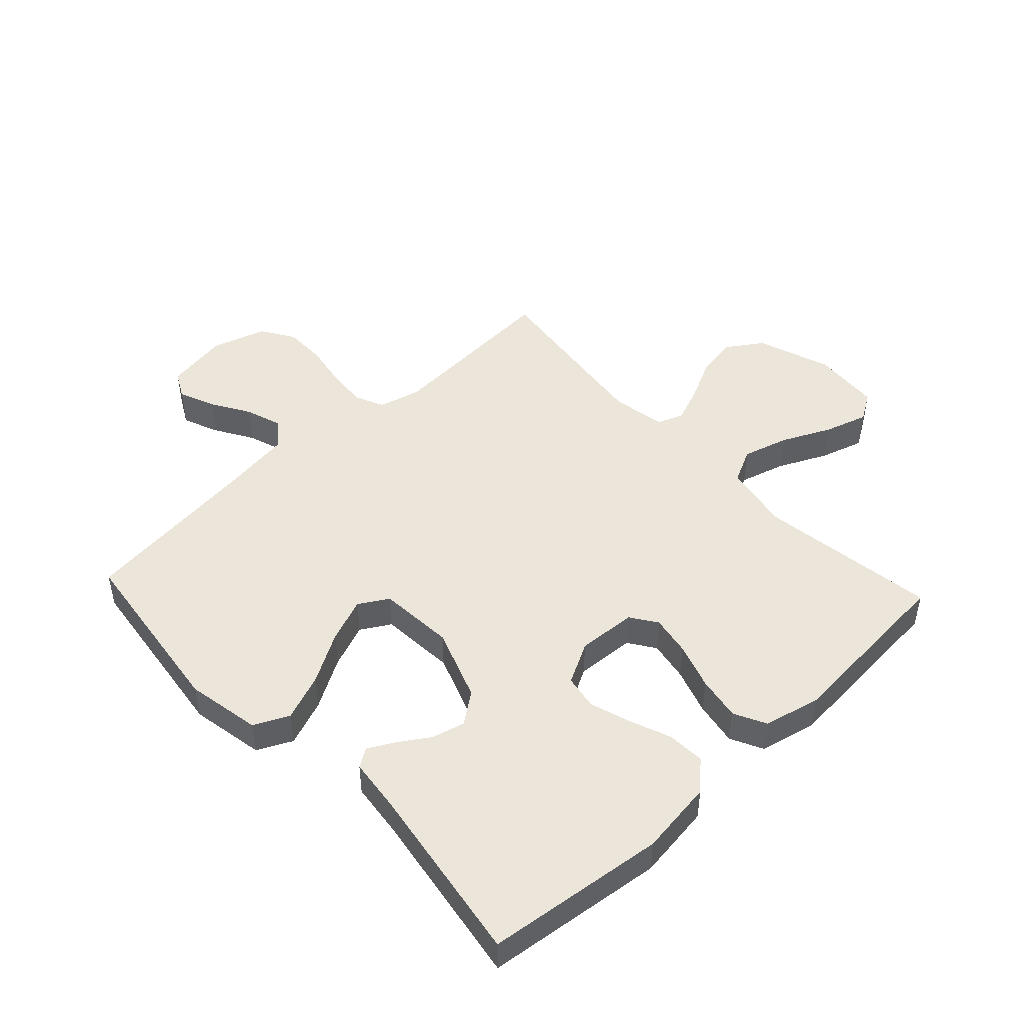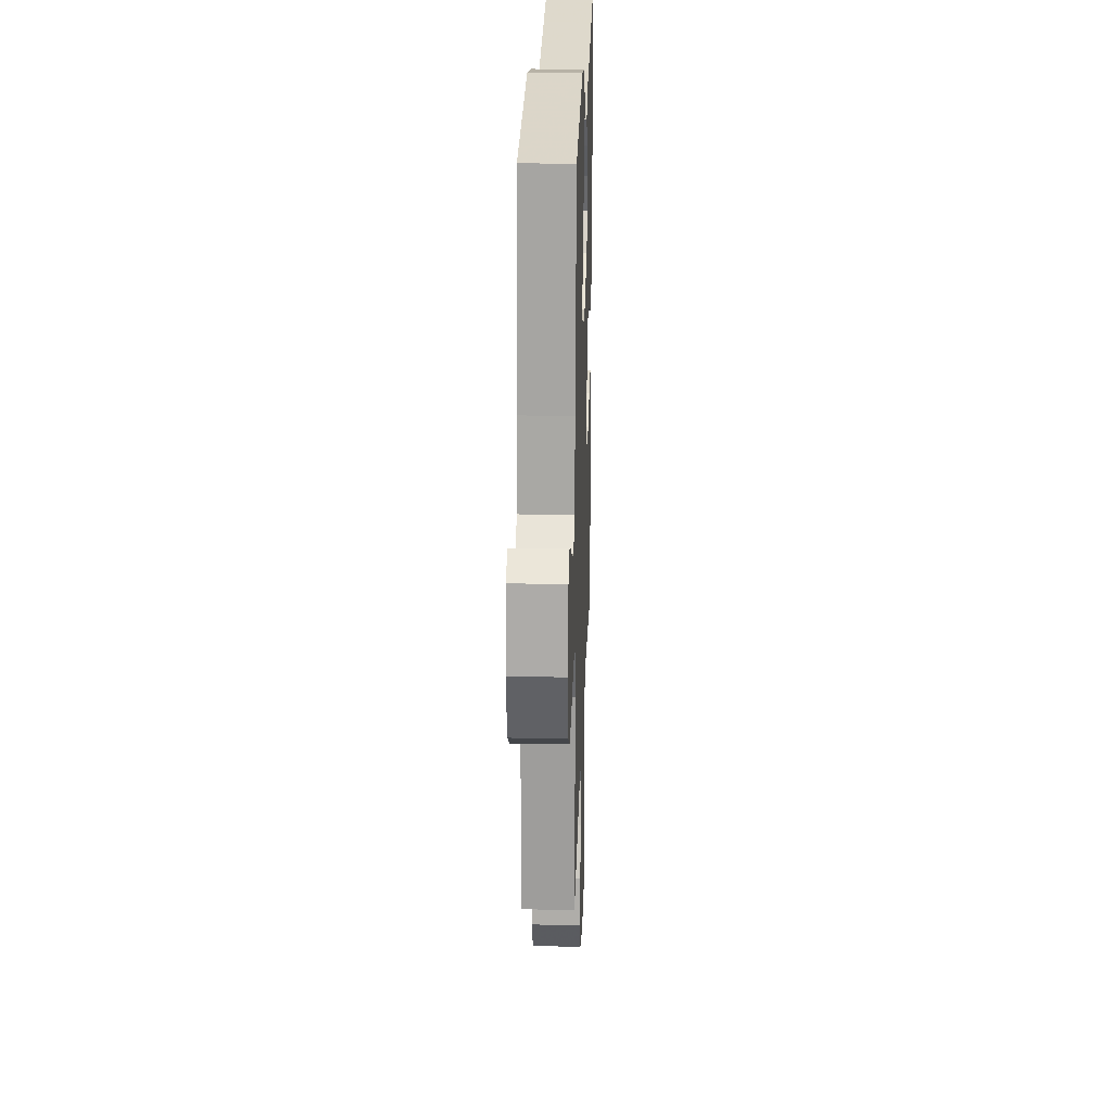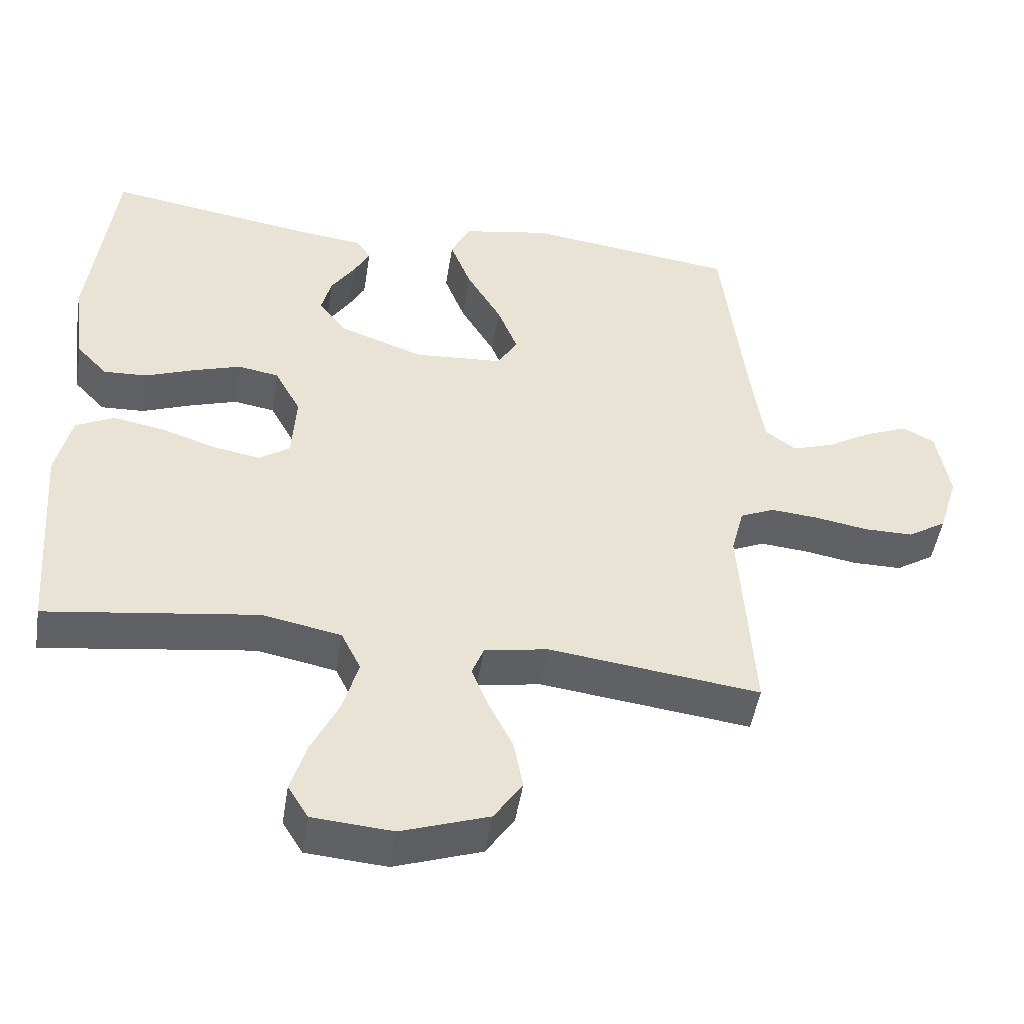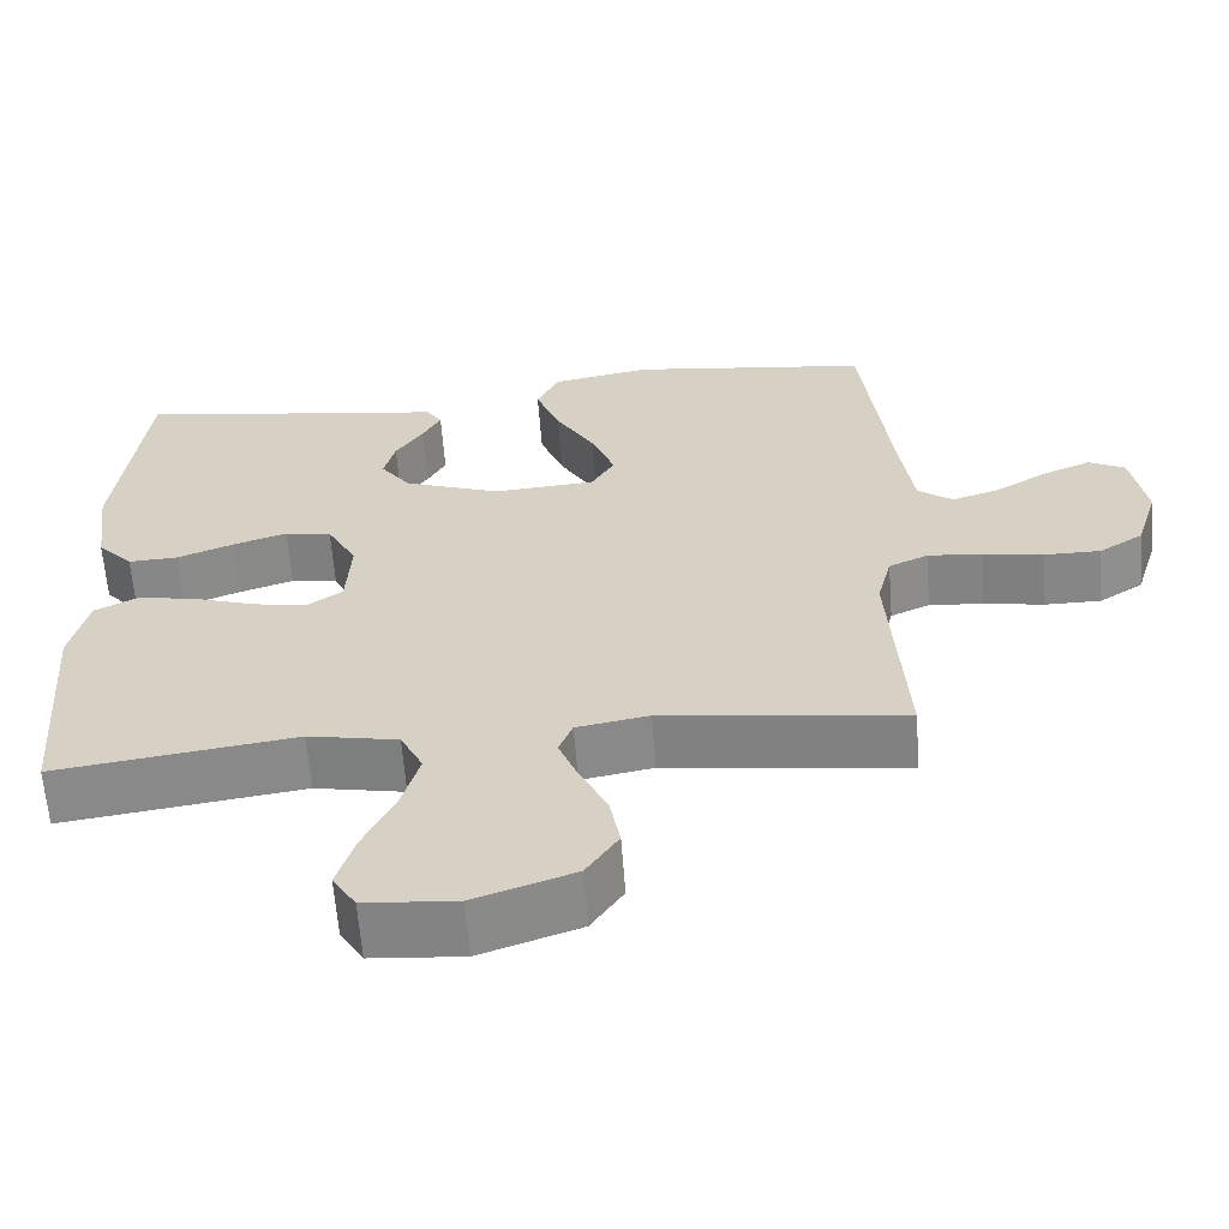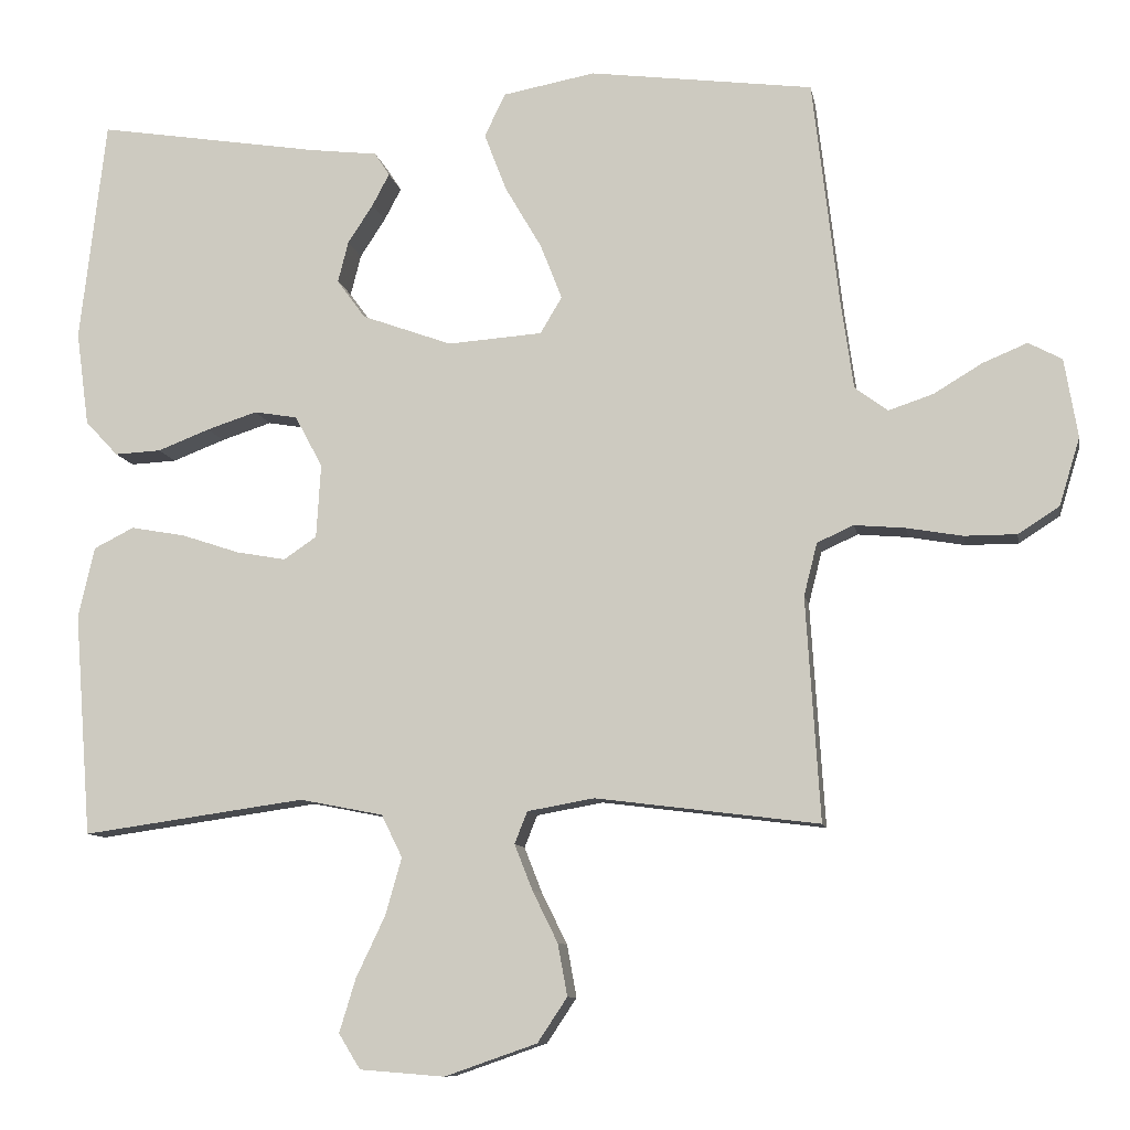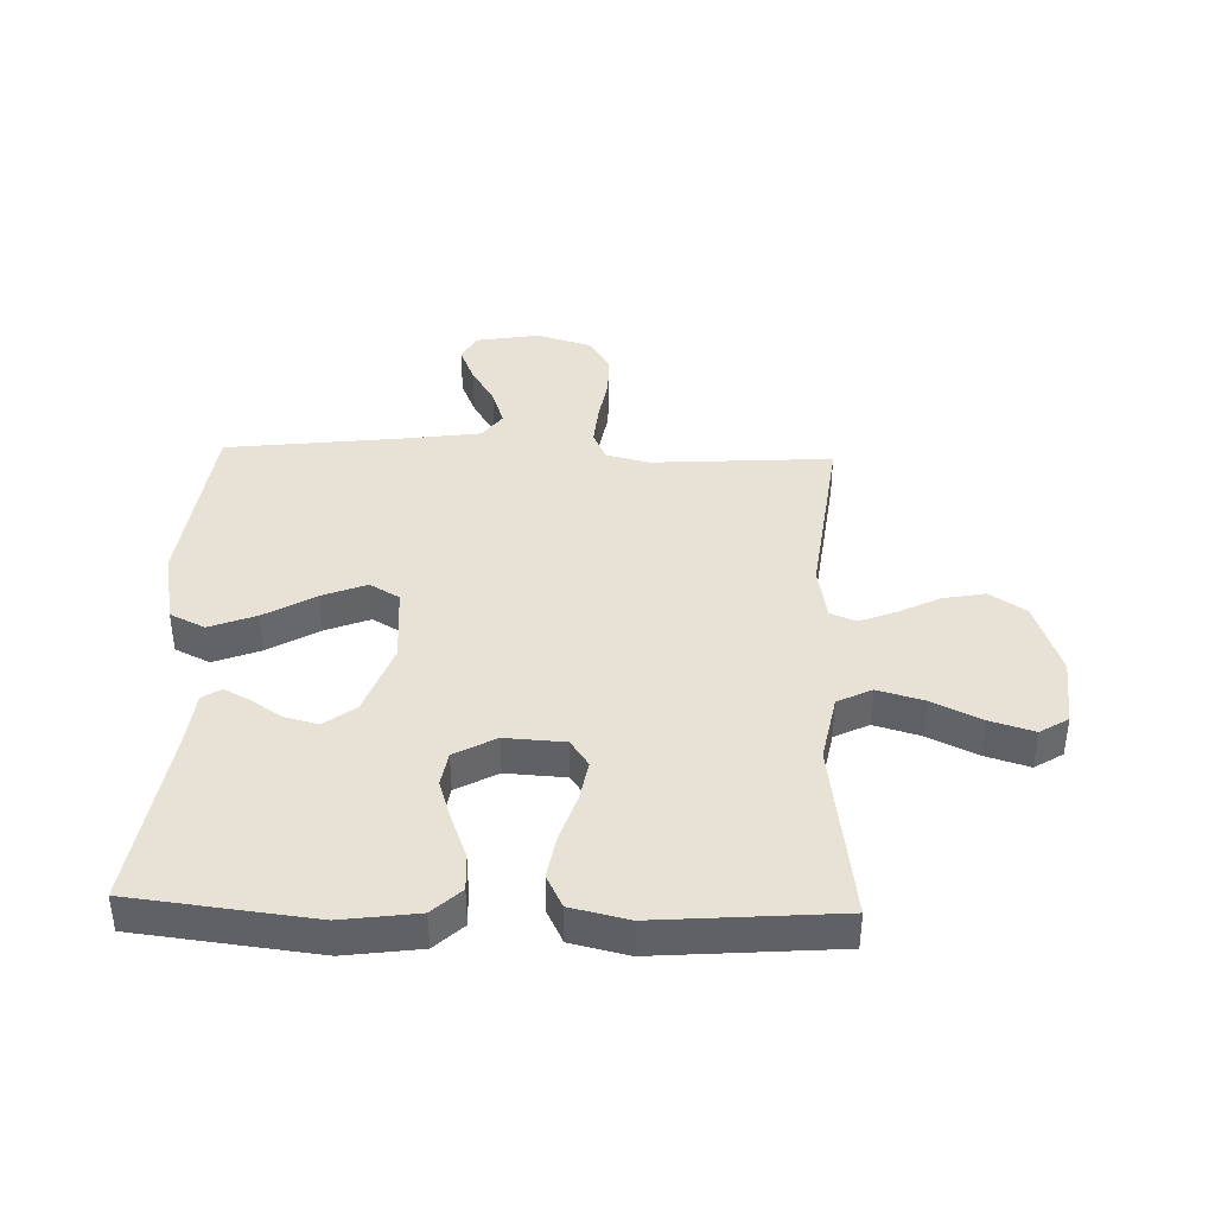
<metadata>
{"format":"obj","ext":"obj","renderer":"f3d","projection":"perspective","resolution":1024,"background":"white","views":[{"elev":47.5,"azim":46.9,"up":"+Y"},{"elev":22.8,"azim":-88.2,"up":"+Z"},{"elev":-48.5,"azim":171.0,"up":"+Z"},{"elev":-62.1,"azim":-175.7,"up":"+Z"},{"elev":-9.7,"azim":-169.8,"up":"+Z"},{"elev":40.2,"azim":91.8,"up":"+Y"}]}
</metadata>
<code>
v 0.5 0.07 -0.5
v 0.2 0.07 -0.458
v 0.088 0.07 -0.48
v 0.06 0.07 -0.537
v 0.082 0.07 -0.614
v 0.121 0.07 -0.696
v 0.143 0.07 -0.768
v 0.114 0.07 -0.815
v 0 0.07 -0.824
v -0.124 0.07 -0.781
v -0.164 0.07 -0.721
v -0.151 0.07 -0.651
v -0.117 0.07 -0.582
v -0.093 0.07 -0.521
v -0.11 0.07 -0.478
v -0.2 0.07 -0.462
v -0.5 0.07 -0.5
v -0.481 0.07 -0.2
v -0.499 0.07 -0.129
v -0.548 0.07 -0.107
v -0.616 0.07 -0.113
v -0.691 0.07 -0.126
v -0.761 0.07 -0.126
v -0.816 0.07 -0.091
v -0.844 0.07 0
v -0.826 0.07 0.106
v -0.781 0.07 0.13
v -0.721 0.07 0.105
v -0.656 0.07 0.066
v -0.596 0.07 0.046
v -0.552 0.07 0.079
v -0.535 0.07 0.2
v -0.5 0.07 0.5
v -0.2 0.07 0.539
v -0.076 0.07 0.516
v -0.048 0.07 0.458
v -0.078 0.07 0.38
v -0.127 0.07 0.296
v -0.156 0.07 0.222
v -0.127 0.07 0.173
v 0 0.07 0.164
v 0.121 0.07 0.208
v 0.159 0.07 0.26
v 0.145 0.07 0.315
v 0.111 0.07 0.367
v 0.088 0.07 0.41
v 0.108 0.07 0.441
v 0.2 0.07 0.452
v 0.5 0.07 0.5
v 0.535 0.07 0.2
v 0.518 0.07 0.074
v 0.474 0.07 0.027
v 0.412 0.07 0.03
v 0.342 0.07 0.057
v 0.274 0.07 0.079
v 0.216 0.07 0.069
v 0.179 0.07 0
v 0.185 0.07 -0.099
v 0.229 0.07 -0.129
v 0.296 0.07 -0.117
v 0.374 0.07 -0.091
v 0.447 0.07 -0.078
v 0.501 0.07 -0.105
v 0.523 0.07 -0.2
v 0.5 0 -0.5
v 0.2 0 -0.458
v 0.088 0 -0.48
v 0.06 0 -0.537
v 0.082 0 -0.614
v 0.121 0 -0.696
v 0.143 0 -0.768
v 0.114 0 -0.815
v 0 0 -0.824
v -0.124 0 -0.781
v -0.164 0 -0.721
v -0.151 0 -0.651
v -0.117 0 -0.582
v -0.093 0 -0.521
v -0.11 0 -0.478
v -0.2 0 -0.462
v -0.5 0 -0.5
v -0.481 0 -0.2
v -0.499 0 -0.129
v -0.548 0 -0.107
v -0.616 0 -0.113
v -0.691 0 -0.126
v -0.761 0 -0.126
v -0.816 0 -0.091
v -0.844 0 0
v -0.826 0 0.106
v -0.781 0 0.13
v -0.721 0 0.105
v -0.656 0 0.066
v -0.596 0 0.046
v -0.552 0 0.079
v -0.535 0 0.2
v -0.5 0 0.5
v -0.2 0 0.539
v -0.076 0 0.516
v -0.048 0 0.458
v -0.078 0 0.38
v -0.127 0 0.296
v -0.156 0 0.222
v -0.127 0 0.173
v 0 0 0.164
v 0.121 0 0.208
v 0.159 0 0.26
v 0.145 0 0.315
v 0.111 0 0.367
v 0.088 0 0.41
v 0.108 0 0.441
v 0.2 0 0.452
v 0.5 0 0.5
v 0.535 0 0.2
v 0.518 0 0.074
v 0.474 0 0.027
v 0.412 0 0.03
v 0.342 0 0.057
v 0.274 0 0.079
v 0.216 0 0.069
v 0.179 0 0
v 0.185 0 -0.099
v 0.229 0 -0.129
v 0.296 0 -0.117
v 0.374 0 -0.091
v 0.447 0 -0.078
v 0.501 0 -0.105
v 0.523 0 -0.2
f 63 64 1 2
f 60 61 62 63
f 59 60 63 2
f 58 59 2 3
f 57 58 3 4
f 51 52 53 54
f 51 54 55
f 48 49 50 51
f 48 51 55
f 44 45 46 47
f 44 47 48 55
f 35 36 37 38
f 35 38 39
f 32 33 34 35
f 31 32 35 39
f 30 31 39 40
f 26 27 28 29
f 26 29 30
f 25 26 30
f 24 25 30
f 21 22 23 24
f 20 21 24 30
f 19 20 30 40
f 16 17 18
f 15 16 18 19
f 10 11 12 13
f 10 13 14
f 9 10 14
f 8 9 14
f 5 6 7 8
f 4 5 8 14
f 57 4 14 15
f 43 44 55 56
f 42 43 56 57
f 41 42 57 15
f 15 19 40 41
f 66 65 128 127
f 127 126 125 124
f 66 127 124 123
f 67 66 123 122
f 68 67 122 121
f 118 117 116 115
f 119 118 115
f 115 114 113 112
f 119 115 112
f 111 110 109 108
f 119 112 111 108
f 102 101 100 99
f 103 102 99
f 99 98 97 96
f 103 99 96 95
f 104 103 95 94
f 93 92 91 90
f 94 93 90
f 94 90 89
f 94 89 88
f 88 87 86 85
f 94 88 85 84
f 104 94 84 83
f 82 81 80
f 83 82 80 79
f 77 76 75 74
f 78 77 74
f 78 74 73
f 78 73 72
f 72 71 70 69
f 78 72 69 68
f 79 78 68 121
f 120 119 108 107
f 121 120 107 106
f 79 121 106 105
f 105 104 83 79
f 1 65 66 2
f 2 66 67 3
f 3 67 68 4
f 4 68 69 5
f 5 69 70 6
f 6 70 71 7
f 7 71 72 8
f 8 72 73 9
f 9 73 74 10
f 10 74 75 11
f 11 75 76 12
f 12 76 77 13
f 13 77 78 14
f 14 78 79 15
f 15 79 80 16
f 16 80 81 17
f 17 81 82 18
f 18 82 83 19
f 19 83 84 20
f 20 84 85 21
f 21 85 86 22
f 22 86 87 23
f 23 87 88 24
f 24 88 89 25
f 25 89 90 26
f 26 90 91 27
f 27 91 92 28
f 28 92 93 29
f 29 93 94 30
f 30 94 95 31
f 31 95 96 32
f 32 96 97 33
f 33 97 98 34
f 34 98 99 35
f 35 99 100 36
f 36 100 101 37
f 37 101 102 38
f 38 102 103 39
f 39 103 104 40
f 40 104 105 41
f 41 105 106 42
f 42 106 107 43
f 43 107 108 44
f 44 108 109 45
f 45 109 110 46
f 46 110 111 47
f 47 111 112 48
f 48 112 113 49
f 49 113 114 50
f 50 114 115 51
f 51 115 116 52
f 52 116 117 53
f 53 117 118 54
f 54 118 119 55
f 55 119 120 56
f 56 120 121 57
f 57 121 122 58
f 58 122 123 59
f 59 123 124 60
f 60 124 125 61
f 61 125 126 62
f 62 126 127 63
f 63 127 128 64
f 64 128 65 1

</code>
